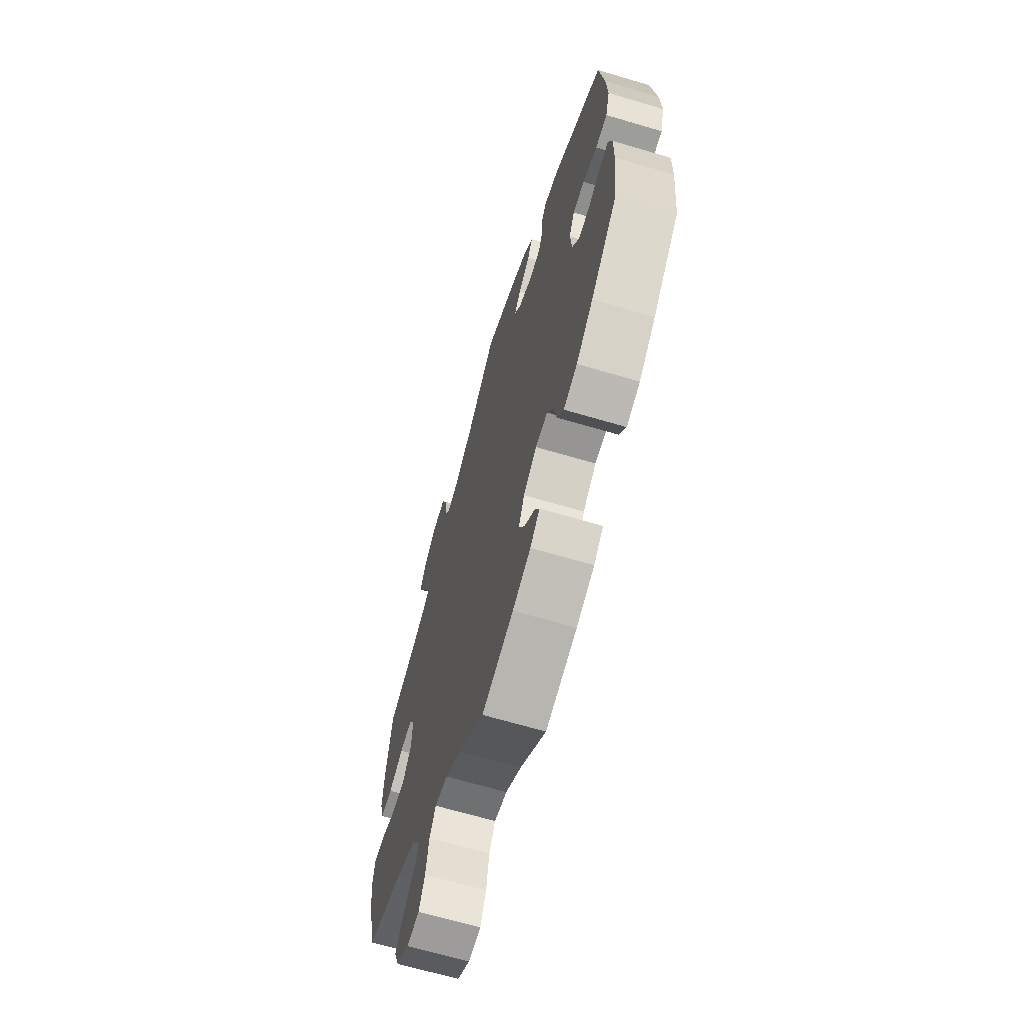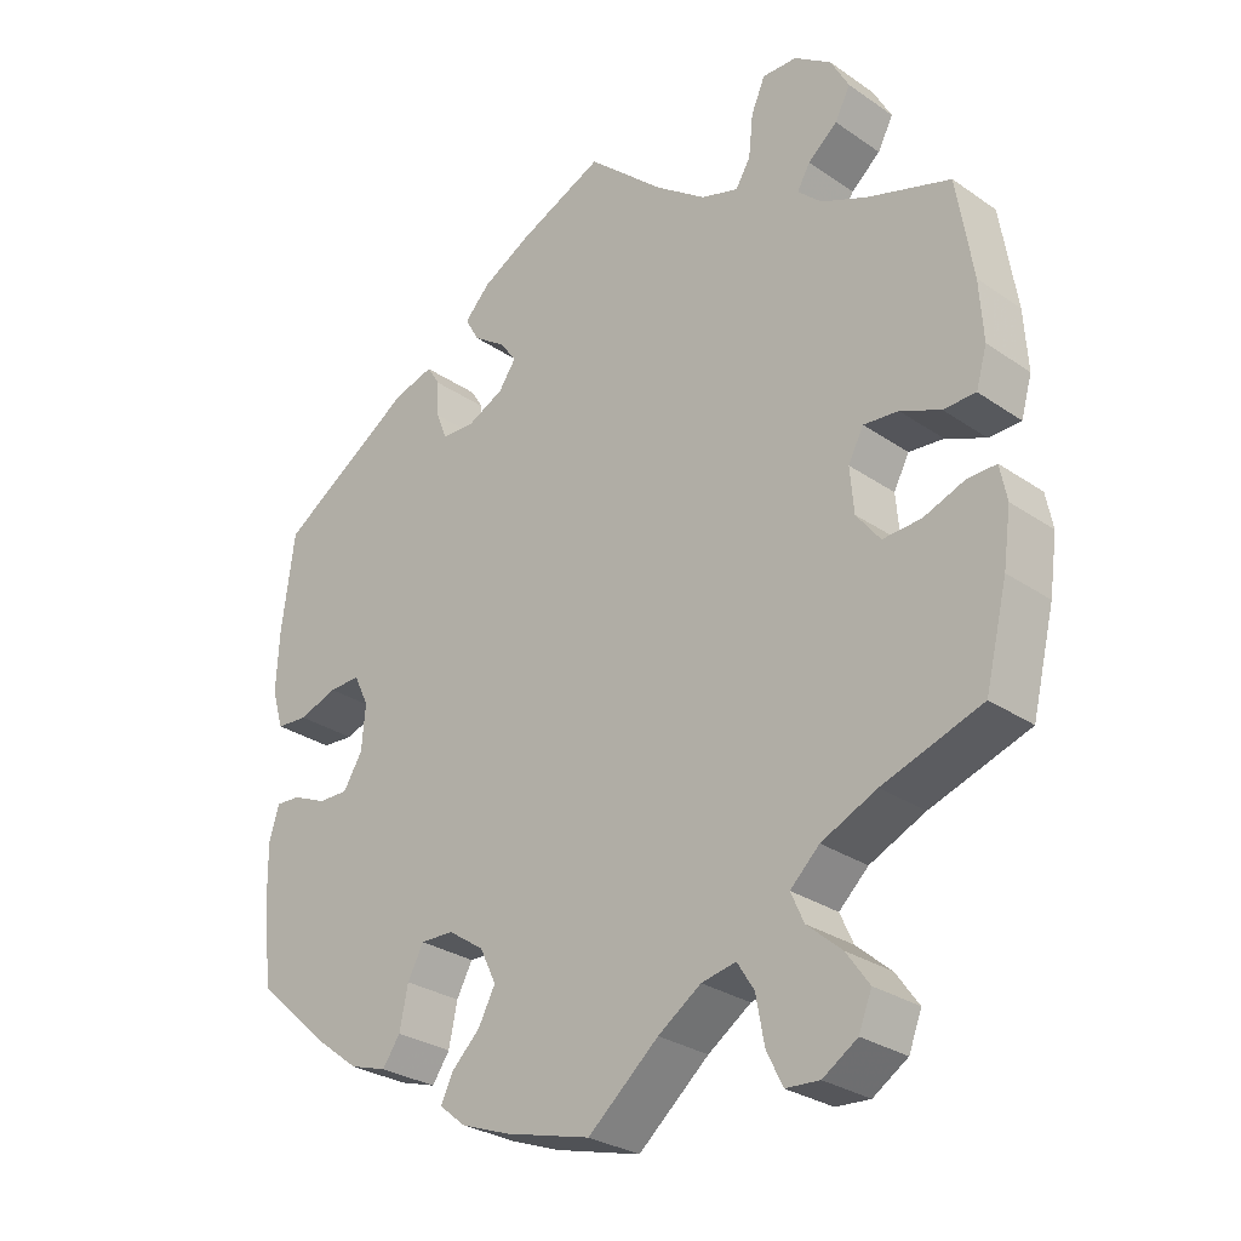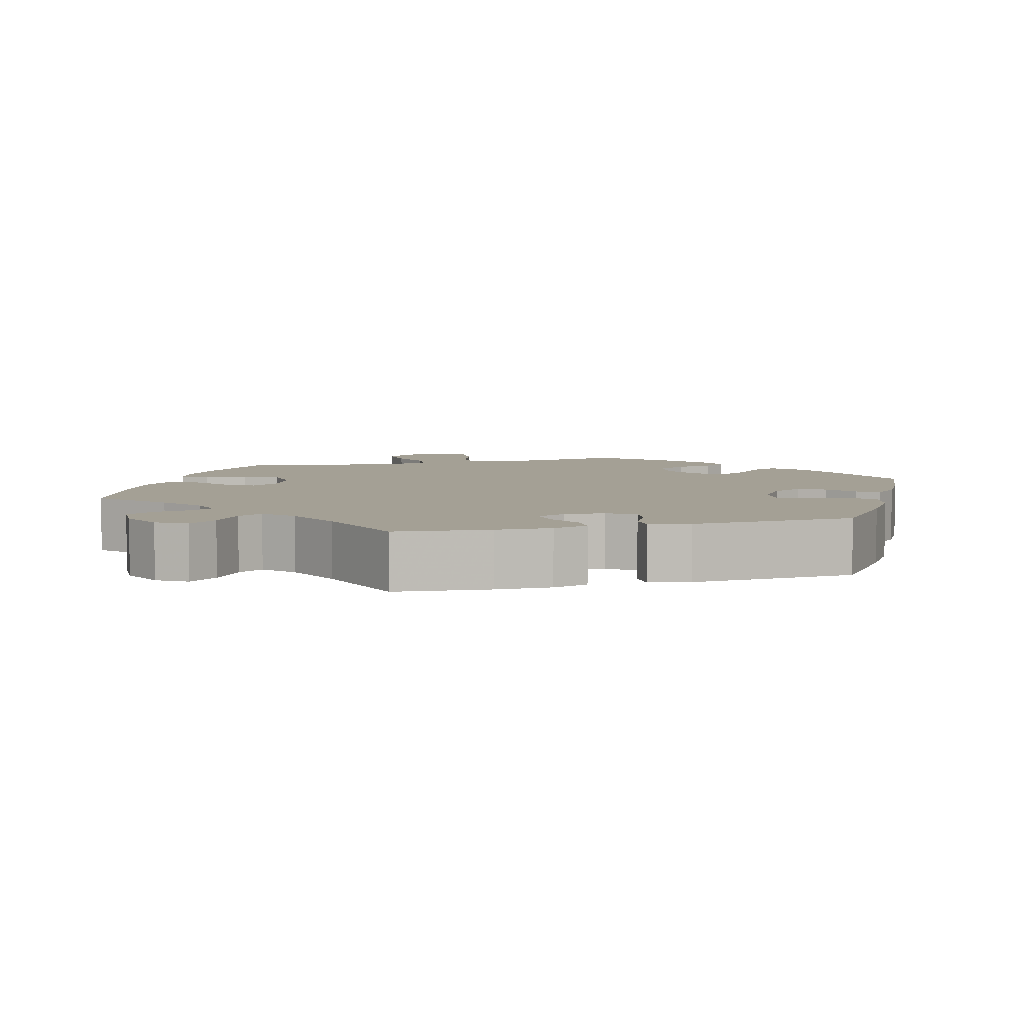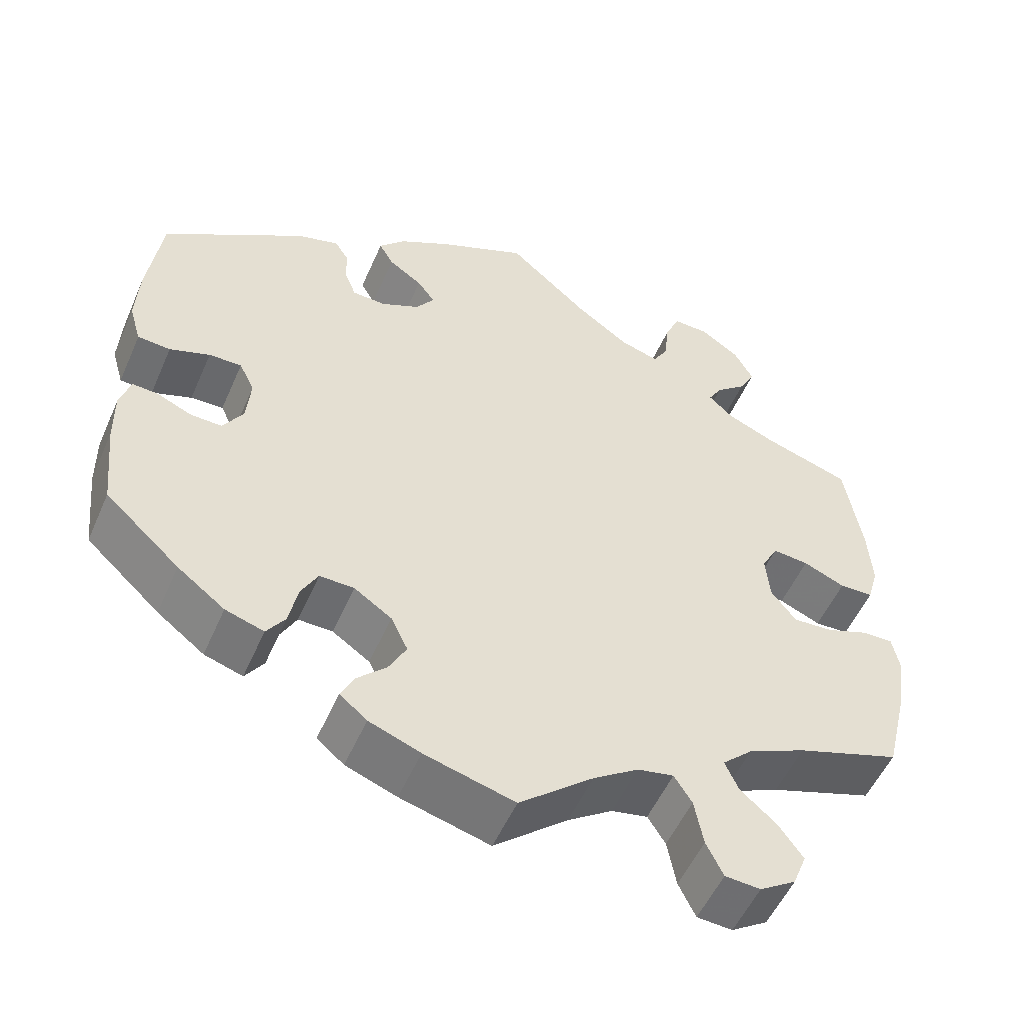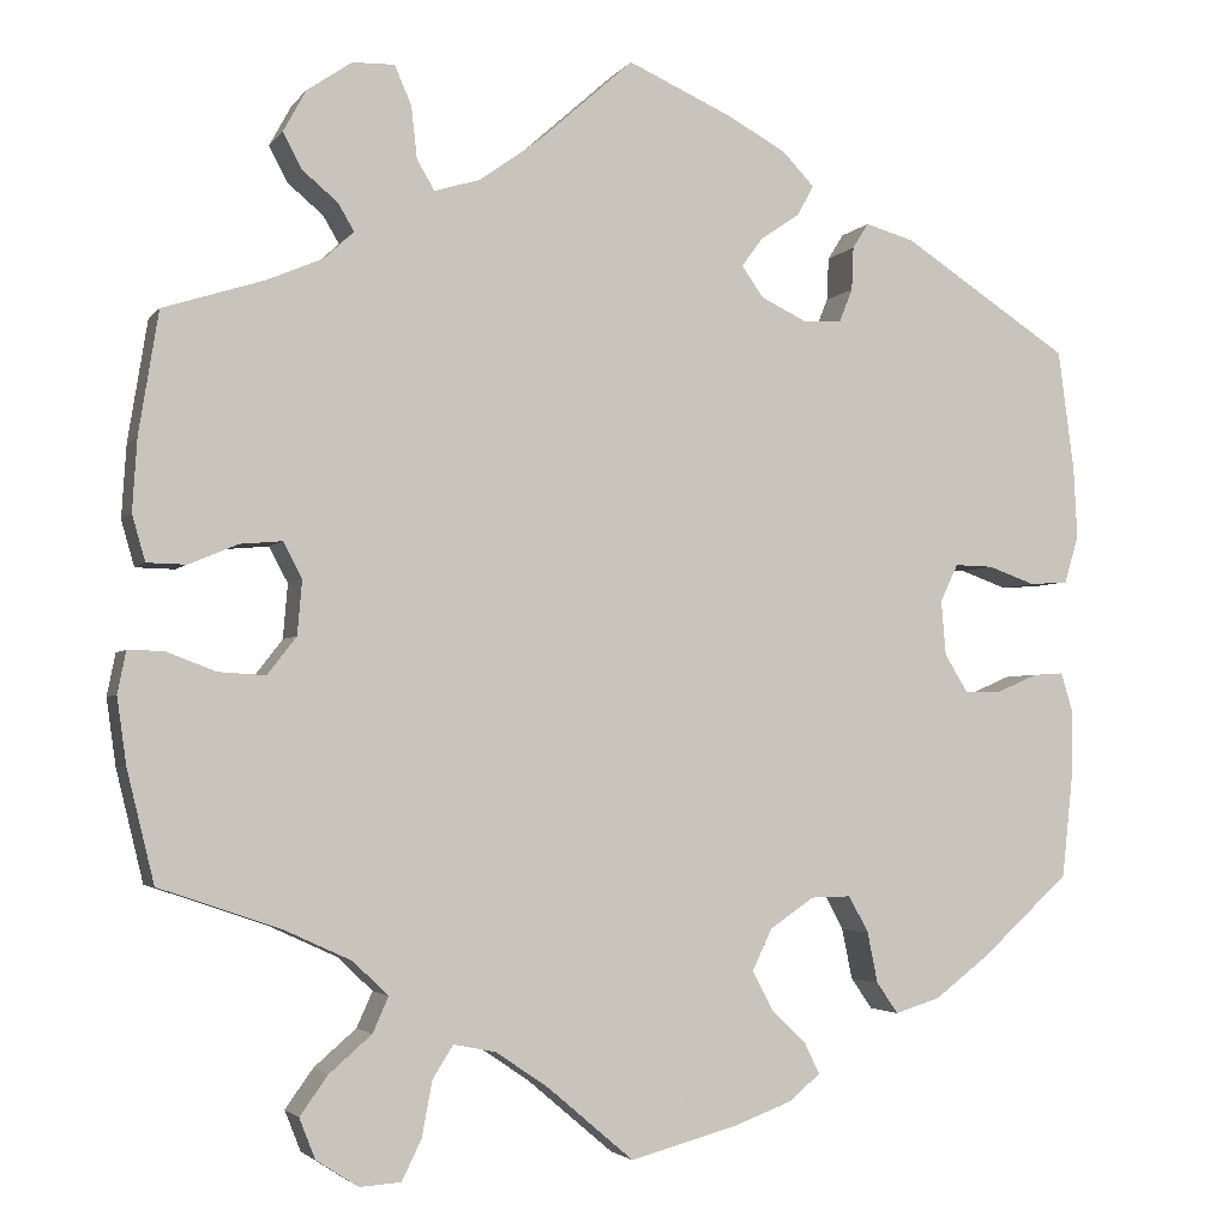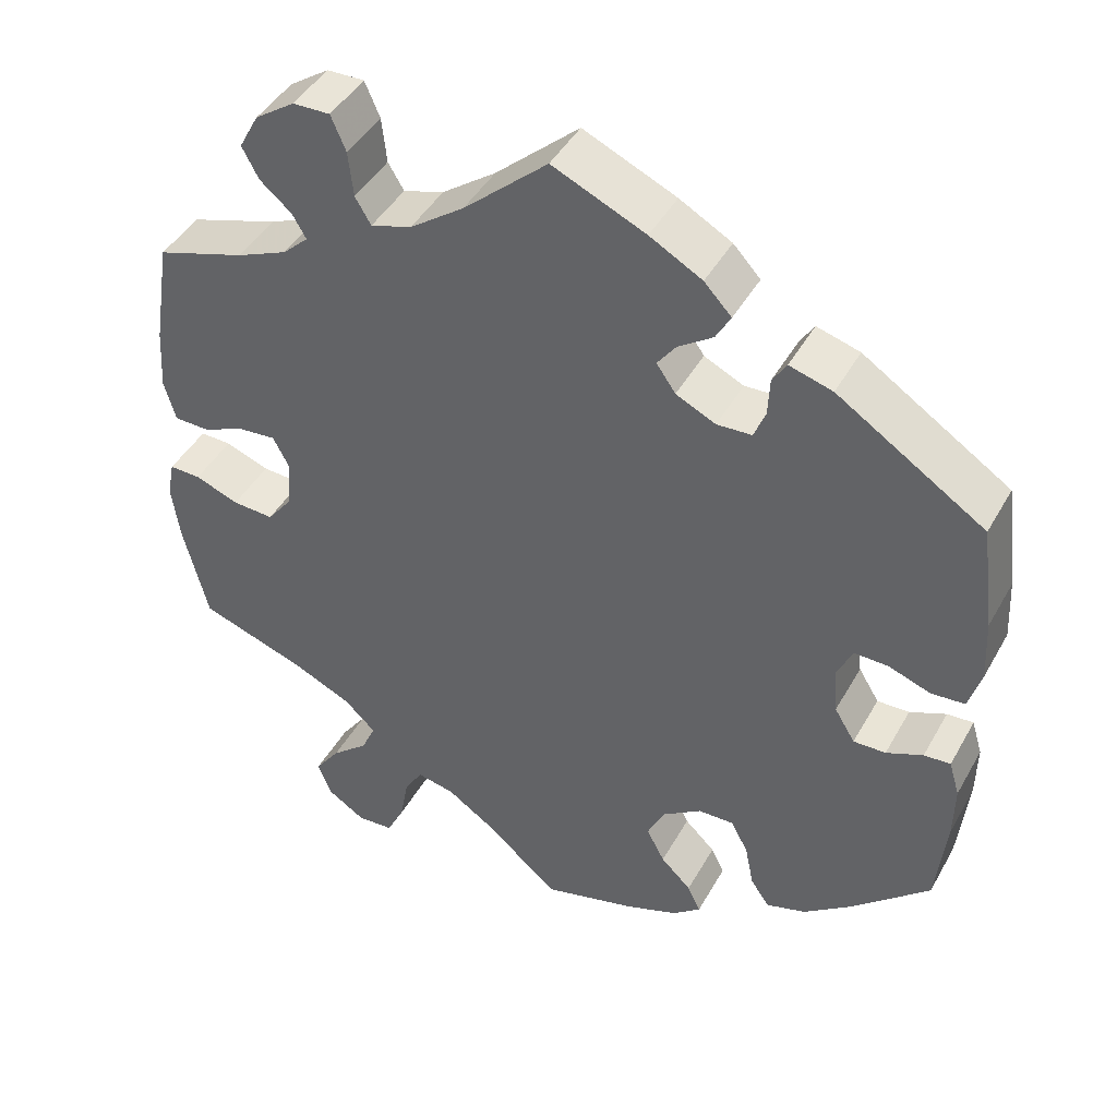
<metadata>
{"format":"obj","ext":"obj","renderer":"f3d","projection":"perspective","resolution":1024,"background":"white","views":[{"elev":-66.2,"azim":73.4,"up":"+Z"},{"elev":-28.6,"azim":-135.8,"up":"+Z"},{"elev":5.8,"azim":14.8,"up":"+Y"},{"elev":-53.3,"azim":156.6,"up":"+Z"},{"elev":-3.2,"azim":-18.4,"up":"+Z"},{"elev":44.2,"azim":27.6,"up":"+Z"}]}
</metadata>
<code>
v -0.092 0.07 -0.5
v -0.148 0.07 -0.462
v -0.193 0.07 -0.453
v -0.215 0.07 -0.488
v -0.226 0.07 -0.547
v -0.247 0.07 -0.59
v -0.291 0.07 -0.593
v -0.336 0.07 -0.564
v -0.353 0.07 -0.521
v -0.323 0.07 -0.479
v -0.278 0.07 -0.44
v -0.261 0.07 -0.402
v -0.299 0.07 -0.366
v -0.371 0.07 -0.333
v -0.5 0.07 -0.289
v -0.529 0.07 -0.17
v -0.539 0.07 -0.099
v -0.53 0.07 -0.054
v -0.492 0.07 -0.055
v -0.439 0.07 -0.075
v -0.389 0.07 -0.078
v -0.358 0.07 -0.038
v -0.353 0.07 0.02
v -0.373 0.07 0.058
v -0.418 0.07 0.054
v -0.47 0.07 0.032
v -0.512 0.07 0.033
v -0.526 0.07 0.082
v -0.521 0.07 0.159
v -0.5 0.07 0.289
v -0.393 0.07 0.323
v -0.332 0.07 0.349
v -0.301 0.07 0.378
v -0.318 0.07 0.407
v -0.356 0.07 0.439
v -0.376 0.07 0.477
v -0.352 0.07 0.521
v -0.304 0.07 0.554
v -0.259 0.07 0.555
v -0.241 0.07 0.513
v -0.235 0.07 0.458
v -0.216 0.07 0.426
v -0.167 0.07 0.441
v -0.102 0.07 0.488
v -0.001 0.07 0.578
v 0.111 0.07 0.528
v 0.174 0.07 0.493
v 0.207 0.07 0.458
v 0.189 0.07 0.426
v 0.147 0.07 0.397
v 0.125 0.07 0.367
v 0.148 0.07 0.334
v 0.196 0.07 0.311
v 0.238 0.07 0.313
v 0.252 0.07 0.348
v 0.254 0.07 0.394
v 0.271 0.07 0.421
v 0.323 0.07 0.406
v 0.501 0.07 0.29
v 0.518 0.07 0.162
v 0.522 0.07 0.086
v 0.507 0.07 0.035
v 0.466 0.07 0.032
v 0.416 0.07 0.05
v 0.375 0.07 0.051
v 0.356 0.07 0.011
v 0.361 0.07 -0.047
v 0.386 0.07 -0.088
v 0.425 0.07 -0.087
v 0.469 0.07 -0.068
v 0.501 0.07 -0.066
v 0.514 0.07 -0.109
v 0.513 0.07 -0.176
v 0.501 0.07 -0.289
v 0.408 0.07 -0.374
v 0.349 0.07 -0.419
v 0.301 0.07 -0.434
v 0.278 0.07 -0.401
v 0.267 0.07 -0.347
v 0.246 0.07 -0.308
v 0.203 0.07 -0.309
v 0.156 0.07 -0.341
v 0.135 0.07 -0.385
v 0.157 0.07 -0.427
v 0.194 0.07 -0.463
v 0.21 0.07 -0.496
v 0.176 0.07 -0.524
v 0.112 0.07 -0.548
v 0 0.07 -0.578
v -0.092 0 -0.5
v -0.148 0 -0.462
v -0.193 0 -0.453
v -0.215 0 -0.488
v -0.226 0 -0.547
v -0.247 0 -0.59
v -0.291 0 -0.593
v -0.336 0 -0.564
v -0.353 0 -0.521
v -0.323 0 -0.479
v -0.278 0 -0.44
v -0.261 0 -0.402
v -0.299 0 -0.366
v -0.371 0 -0.333
v -0.5 0 -0.289
v -0.529 0 -0.17
v -0.539 0 -0.099
v -0.53 0 -0.054
v -0.492 0 -0.055
v -0.439 0 -0.075
v -0.389 0 -0.078
v -0.358 0 -0.038
v -0.353 0 0.02
v -0.373 0 0.058
v -0.418 0 0.054
v -0.47 0 0.032
v -0.512 0 0.033
v -0.526 0 0.082
v -0.521 0 0.159
v -0.5 0 0.289
v -0.393 0 0.323
v -0.332 0 0.349
v -0.301 0 0.378
v -0.318 0 0.407
v -0.356 0 0.439
v -0.376 0 0.477
v -0.352 0 0.521
v -0.304 0 0.554
v -0.259 0 0.555
v -0.241 0 0.513
v -0.235 0 0.458
v -0.216 0 0.426
v -0.167 0 0.441
v -0.102 0 0.488
v -0.001 0 0.578
v 0.111 0 0.528
v 0.174 0 0.493
v 0.207 0 0.458
v 0.189 0 0.426
v 0.147 0 0.397
v 0.125 0 0.367
v 0.148 0 0.334
v 0.196 0 0.311
v 0.238 0 0.313
v 0.252 0 0.348
v 0.254 0 0.394
v 0.271 0 0.421
v 0.323 0 0.406
v 0.501 0 0.29
v 0.518 0 0.162
v 0.522 0 0.086
v 0.507 0 0.035
v 0.466 0 0.032
v 0.416 0 0.05
v 0.375 0 0.051
v 0.356 0 0.011
v 0.361 0 -0.047
v 0.386 0 -0.088
v 0.425 0 -0.087
v 0.469 0 -0.068
v 0.501 0 -0.066
v 0.514 0 -0.109
v 0.513 0 -0.176
v 0.501 0 -0.289
v 0.408 0 -0.374
v 0.349 0 -0.419
v 0.301 0 -0.434
v 0.278 0 -0.401
v 0.267 0 -0.347
v 0.246 0 -0.308
v 0.203 0 -0.309
v 0.156 0 -0.341
v 0.135 0 -0.385
v 0.157 0 -0.427
v 0.194 0 -0.463
v 0.21 0 -0.496
v 0.176 0 -0.524
v 0.112 0 -0.548
v 0 0 -0.578
f 88 89 1
f 87 88 1 2
f 84 85 86 87
f 83 84 87 2
f 82 83 2 3
f 81 82 3
f 76 77 78 79
f 76 79 80
f 75 76 80
f 74 75 80
f 73 74 80 81
f 69 70 71 72
f 68 69 72 73
f 61 62 63 64
f 61 64 65
f 60 61 65
f 59 60 65
f 58 59 65
f 55 56 57 58
f 54 55 58 65
f 53 54 65 66
f 47 48 49 50
f 47 50 51
f 44 45 46 47
f 43 44 47 51
f 42 43 51 52
f 38 39 40 41
f 38 41 42
f 37 38 42
f 34 35 36 37
f 33 34 37 42
f 32 33 42 52
f 28 29 30 31
f 25 26 27 28
f 24 25 28 31
f 23 24 31 32
f 17 18 19 20
f 17 20 21
f 14 15 16 17
f 13 14 17 21
f 12 13 21 22
f 8 9 10 11
f 6 7 8 11
f 4 5 6 11
f 3 4 11 12
f 68 73 81 3
f 52 53 66 67
f 23 32 52 67
f 22 23 67 68
f 3 12 22 68
f 90 178 177
f 91 90 177 176
f 176 175 174 173
f 91 176 173 172
f 92 91 172 171
f 92 171 170
f 168 167 166 165
f 169 168 165
f 169 165 164
f 169 164 163
f 170 169 163 162
f 161 160 159 158
f 162 161 158 157
f 153 152 151 150
f 154 153 150
f 154 150 149
f 154 149 148
f 154 148 147
f 147 146 145 144
f 154 147 144 143
f 155 154 143 142
f 139 138 137 136
f 140 139 136
f 136 135 134 133
f 140 136 133 132
f 141 140 132 131
f 130 129 128 127
f 131 130 127
f 131 127 126
f 126 125 124 123
f 131 126 123 122
f 141 131 122 121
f 120 119 118 117
f 117 116 115 114
f 120 117 114 113
f 121 120 113 112
f 109 108 107 106
f 110 109 106
f 106 105 104 103
f 110 106 103 102
f 111 110 102 101
f 100 99 98 97
f 100 97 96 95
f 100 95 94 93
f 101 100 93 92
f 92 170 162 157
f 156 155 142 141
f 156 141 121 112
f 157 156 112 111
f 157 111 101 92
f 1 90 91 2
f 2 91 92 3
f 3 92 93 4
f 4 93 94 5
f 5 94 95 6
f 6 95 96 7
f 7 96 97 8
f 8 97 98 9
f 9 98 99 10
f 10 99 100 11
f 11 100 101 12
f 12 101 102 13
f 13 102 103 14
f 14 103 104 15
f 15 104 105 16
f 16 105 106 17
f 17 106 107 18
f 18 107 108 19
f 19 108 109 20
f 20 109 110 21
f 21 110 111 22
f 22 111 112 23
f 23 112 113 24
f 24 113 114 25
f 25 114 115 26
f 26 115 116 27
f 27 116 117 28
f 28 117 118 29
f 29 118 119 30
f 30 119 120 31
f 31 120 121 32
f 32 121 122 33
f 33 122 123 34
f 34 123 124 35
f 35 124 125 36
f 36 125 126 37
f 37 126 127 38
f 38 127 128 39
f 39 128 129 40
f 40 129 130 41
f 41 130 131 42
f 42 131 132 43
f 43 132 133 44
f 44 133 134 45
f 45 134 135 46
f 46 135 136 47
f 47 136 137 48
f 48 137 138 49
f 49 138 139 50
f 50 139 140 51
f 51 140 141 52
f 52 141 142 53
f 53 142 143 54
f 54 143 144 55
f 55 144 145 56
f 56 145 146 57
f 57 146 147 58
f 58 147 148 59
f 59 148 149 60
f 60 149 150 61
f 61 150 151 62
f 62 151 152 63
f 63 152 153 64
f 64 153 154 65
f 65 154 155 66
f 66 155 156 67
f 67 156 157 68
f 68 157 158 69
f 69 158 159 70
f 70 159 160 71
f 71 160 161 72
f 72 161 162 73
f 73 162 163 74
f 74 163 164 75
f 75 164 165 76
f 76 165 166 77
f 77 166 167 78
f 78 167 168 79
f 79 168 169 80
f 80 169 170 81
f 81 170 171 82
f 82 171 172 83
f 83 172 173 84
f 84 173 174 85
f 85 174 175 86
f 86 175 176 87
f 87 176 177 88
f 88 177 178 89
f 89 178 90 1

</code>
